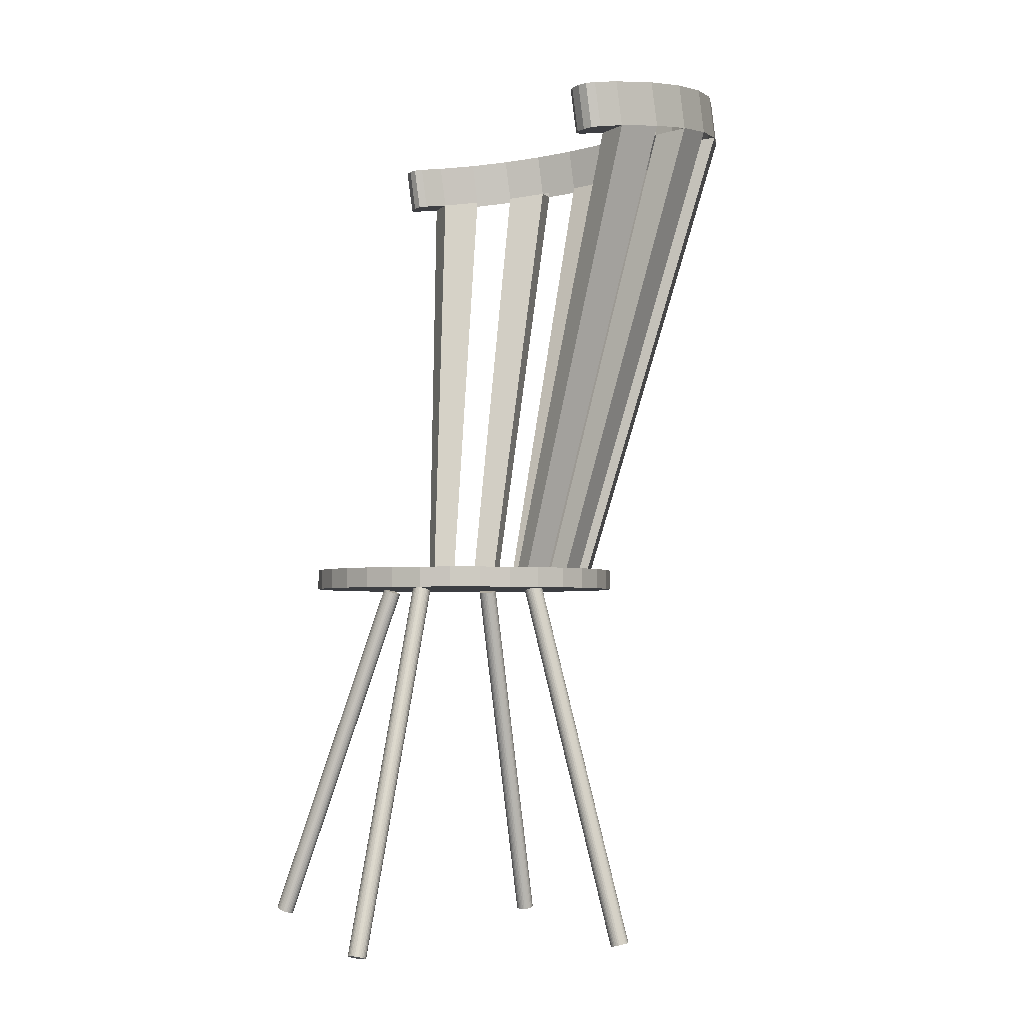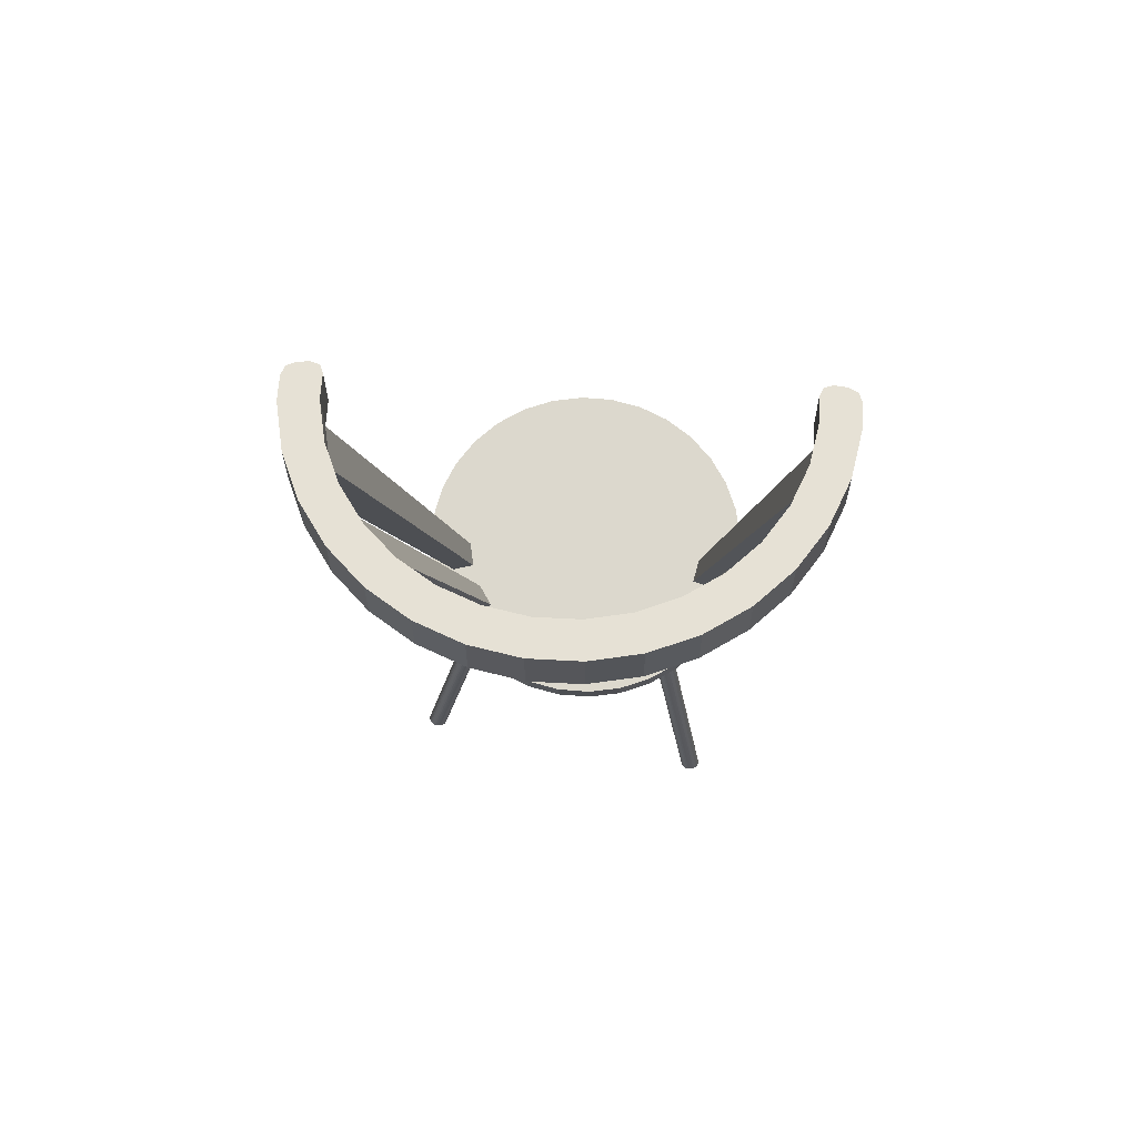
<metadata>
{"format":"obj","ext":"obj","renderer":"f3d","projection":"perspective","resolution":1024,"background":"white","views":[{"elev":-3.4,"azim":71.5,"up":"+Y"},{"elev":72.4,"azim":-170.0,"up":"+Y"}]}
</metadata>
<code>
o Cylinder
v 0 2.671 -1
v 0 2.818 -0.8532
v 0.1951 2.671 -0.9808
v 0.1665 2.818 -0.8368
v 0.3827 2.671 -0.9239
v 0.3265 2.818 -0.7883
v 0.5556 2.671 -0.8315
v 0.474 2.818 -0.7094
v 0.7071 2.671 -0.7071
v 0.6033 2.818 -0.6033
v 0.8315 2.671 -0.5556
v 0.7094 2.818 -0.474
v 0.9239 2.671 -0.3827
v 0.7883 2.818 -0.3265
v 0.9808 2.671 -0.1951
v 0.8368 2.818 -0.1665
v 1 2.671 0
v 0.8532 2.818 0
v 0.9808 2.671 0.1951
v 0.8368 2.818 0.1665
v 0.9239 2.671 0.3827
v 0.7883 2.818 0.3265
v 0.8315 2.671 0.5556
v 0.7094 2.818 0.474
v 0.7071 2.671 0.7071
v 0.6033 2.818 0.6033
v 0.5556 2.671 0.8315
v 0.474 2.818 0.7094
v 0.3827 2.671 0.9239
v 0.3265 2.818 0.7883
v 0.1951 2.671 0.9808
v 0.1665 2.818 0.8368
v 0 2.671 1
v 0 2.818 0.8532
v -0.1951 2.671 0.9808
v -0.1665 2.818 0.8368
v -0.3827 2.671 0.9239
v -0.3265 2.818 0.7883
v -0.5556 2.671 0.8315
v -0.474 2.818 0.7094
v -0.7071 2.671 0.7071
v -0.6033 2.818 0.6033
v -0.8315 2.671 0.5556
v -0.7094 2.818 0.474
v -0.9239 2.671 0.3827
v -0.7883 2.818 0.3265
v -0.9808 2.671 0.1951
v -0.8368 2.818 0.1665
v -1 2.671 0
v -0.8532 2.818 0
v -0.9808 2.671 -0.1951
v -0.8368 2.818 -0.1665
v -0.9239 2.671 -0.3827
v -0.7883 2.818 -0.3265
v -0.8315 2.671 -0.5556
v -0.7094 2.818 -0.474
v -0.7071 2.671 -0.7071
v -0.6033 2.818 -0.6033
v -0.5556 2.671 -0.8315
v -0.474 2.818 -0.7094
v -0.3827 2.671 -0.9239
v -0.3265 2.818 -0.7883
v -0.1951 2.671 -0.9808
v -0.1665 2.818 -0.8368
v 0.1951 2.818 -0.9808
v 0 2.818 -1
v 0.3827 2.818 -0.9239
v 0.5556 2.818 -0.8315
v 0.7071 2.818 -0.7071
v 0.8315 2.818 -0.5556
v 0.9239 2.818 -0.3827
v 0.9808 2.818 -0.1951
v 1 2.818 0
v 0.9808 2.818 0.1951
v 0.9239 2.818 0.3827
v 0.8315 2.818 0.5556
v 0.7071 2.818 0.7071
v 0.5556 2.818 0.8315
v 0.3827 2.818 0.9239
v 0.1951 2.818 0.9808
v 0 2.818 1
v -0.1951 2.818 0.9808
v -0.3827 2.818 0.9239
v -0.5556 2.818 0.8315
v -0.7071 2.818 0.7071
v -0.8315 2.818 0.5556
v -0.9239 2.818 0.3827
v -0.9808 2.818 0.1951
v -1 2.818 0
v -0.9808 2.818 -0.1951
v -0.9239 2.818 -0.3827
v -0.8315 2.818 -0.5556
v -0.7071 2.818 -0.7071
v -0.5556 2.818 -0.8315
v -0.3827 2.818 -0.9239
v -0.1951 2.818 -0.9808
v 0.3597 6.253 -1.982
v 0.02312 6.266 -2.008
v 0.9867 6.201 -1.738
v 0.6851 6.231 -1.891
v 1.474 6.12 -1.273
v 1.253 6.163 -1.53
v 1.747 6.024 -0.6578
v 1.641 6.073 -0.9789
v -1.628 6.107 -0.584
v -1.652 6.059 -0.2471
v -1.388 6.19 -1.211
v -1.539 6.151 -0.9094
v -0.9252 6.247 -1.697
v -1.18 6.223 -1.477
v -0.3117 6.27 -1.968
v -0.6319 6.263 -1.862
v 0.3169 6.218 -1.733
v 0.02976 6.229 -1.755
v 0.8519 6.174 -1.525
v 0.5945 6.199 -1.655
v 1.268 6.105 -1.128
v 1.079 6.142 -1.347
v 1.501 6.023 -0.6031
v 1.41 6.065 -0.877
v -1.379 6.093 -0.5401
v -1.4 6.053 -0.2527
v -1.174 6.165 -1.075
v -1.303 6.131 -0.8177
v -0.7794 6.214 -1.489
v -0.9971 6.193 -1.302
v -0.2559 6.232 -1.72
v -0.5291 6.227 -1.631
v 0.3685 6.571 -1.936
v 0.03193 6.584 -1.962
v 0.9955 6.519 -1.693
v 0.6939 6.549 -1.845
v 1.483 6.438 -1.228
v 1.262 6.481 -1.484
v 1.756 6.342 -0.6119
v 1.65 6.391 -0.9331
v -1.619 6.425 -0.5382
v -1.644 6.377 -0.2013
v -1.379 6.509 -1.165
v -1.53 6.469 -0.8636
v -0.9164 6.566 -1.651
v -1.172 6.541 -1.431
v -0.3029 6.588 -1.922
v -0.6231 6.582 -1.817
v 0.3257 6.537 -1.687
v 0.03857 6.548 -1.709
v 0.8607 6.492 -1.479
v 0.6033 6.518 -1.609
v 1.276 6.423 -1.082
v 1.088 6.46 -1.301
v 1.51 6.341 -0.5572
v 1.419 6.383 -0.8312
v -1.37 6.412 -0.4942
v -1.391 6.371 -0.2068
v -1.165 6.483 -1.029
v -1.294 6.45 -0.7719
v -0.7706 6.532 -1.444
v -0.9883 6.511 -1.256
v -0.2471 6.551 -1.675
v -0.5203 6.545 -1.585
v -1.379 6.026 -0.07584
v -1.452 6.017 0.007102
v -1.396 6.019 -0.01795
v -1.538 6.019 0.008979
v -1.631 6.033 -0.07032
v -1.6 6.024 -0.01349
v -1.444 6.335 0.05298
v -1.37 6.345 -0.02997
v -1.387 6.337 0.02793
v -1.623 6.351 -0.02445
v -1.529 6.337 0.05485
v -1.591 6.342 0.03238
v 1.614 5.985 -0.3635
v 1.522 5.997 -0.4275
v 1.553 5.988 -0.3746
v 1.768 5.998 -0.4823
v 1.695 5.985 -0.3815
v 1.751 5.989 -0.4186
v 1.53 6.315 -0.3817
v 1.623 6.303 -0.3176
v 1.562 6.307 -0.3288
v 1.704 6.304 -0.3356
v 1.777 6.316 -0.4364
v 1.76 6.307 -0.3728
v 0 2.671 -1.151
v 0.2245 2.671 -1.129
v 0.2245 2.818 -1.129
v 0 2.818 -1.151
v 0.4404 2.671 -1.063
v 0.4404 2.818 -1.063
v 0.6394 2.671 -0.957
v 0.6394 2.818 -0.957
v 0.8138 2.671 -0.8138
v 0.8138 2.818 -0.8138
v 0.957 2.671 -0.6394
v 0.957 2.818 -0.6394
v 1.063 2.671 -0.4404
v 1.063 2.818 -0.4404
v 1.129 2.671 -0.2245
v 1.129 2.818 -0.2245
v 1.151 2.671 0
v 1.151 2.818 0
v 1.129 2.671 0.2245
v 1.129 2.818 0.2245
v 1.063 2.671 0.4404
v 1.063 2.818 0.4404
v 0.957 2.671 0.6394
v 0.957 2.818 0.6394
v 0.8138 2.671 0.8138
v 0.8138 2.818 0.8138
v 0.6394 2.671 0.957
v 0.6394 2.818 0.957
v 0.4404 2.671 1.063
v 0.4404 2.818 1.063
v 0.2245 2.671 1.129
v 0.2245 2.818 1.129
v 0 2.671 1.151
v 0 2.818 1.151
v -0.2245 2.671 1.129
v -0.2245 2.818 1.129
v -0.4404 2.671 1.063
v -0.4404 2.818 1.063
v -0.6394 2.671 0.957
v -0.6394 2.818 0.957
v -0.8138 2.671 0.8138
v -0.8138 2.818 0.8138
v -0.957 2.671 0.6394
v -0.957 2.818 0.6394
v -1.063 2.671 0.4404
v -1.063 2.818 0.4404
v -1.129 2.671 0.2245
v -1.129 2.818 0.2245
v -1.151 2.671 0
v -1.151 2.818 0
v -1.129 2.671 -0.2245
v -1.129 2.818 -0.2245
v -1.063 2.671 -0.4404
v -1.063 2.818 -0.4404
v -0.957 2.671 -0.6394
v -0.957 2.818 -0.6394
v -0.8138 2.671 -0.8138
v -0.8138 2.818 -0.8138
v -0.6394 2.671 -0.957
v -0.6394 2.818 -0.957
v -0.4404 2.671 -1.063
v -0.4404 2.818 -1.063
v -0.2245 2.671 -1.129
v -0.2245 2.818 -1.129
f 55 53 237 239
f 3 1 185 186
f 73 74 204 202
f 37 35 219 221
f 19 17 201 203
f 90 91 238 236
f 81 82 220 218
f 53 51 235 237
f 72 73 202 200
f 35 33 217 219
f 17 15 199 201
f 89 90 236 234
f 80 81 218 216
f 51 49 233 235
f 71 72 200 198
f 33 31 215 217
f 15 13 197 199
f 88 89 234 232
f 79 80 216 214
f 49 47 231 233
f 70 71 198 196
f 31 29 213 215
f 96 66 188 248
f 13 11 195 197
f 87 88 232 230
f 1 63 247 185
f 78 79 214 212
f 47 45 229 231
f 69 70 196 194
f 29 27 211 213
f 4 2 64 62 60 58 56 54 52 50 48 46 44 42 40 38 36 34 32 30 28 26 24 22 20 18 16 14 12 10 8 6
f 95 96 248 246
f 11 9 193 195
f 1 3 5 7 9 11 13 15 17 19 21 23 25 27 29 31 33 35 37 39 41 43 45 47 49 51 53 55 57 59 61 63
f 8 68 99 115
f 4 6 67 65
f 60 94 109 125
f 8 10 69 68
f 67 6 116 100
f 12 14 71 70
f 93 58 126 110
f 16 18 73 72
f 18 20 74 73
f 20 22 75 74
f 22 24 76 75
f 24 26 77 76
f 26 28 78 77
f 28 30 79 78
f 30 32 80 79
f 32 34 81 80
f 34 36 82 81
f 36 38 83 82
f 38 40 84 83
f 40 42 85 84
f 42 44 86 85
f 44 46 87 86
f 46 48 88 87
f 48 50 89 88
f 4 65 97 113
f 52 54 91 90
f 14 16 119 120
f 56 58 93 92
f 68 67 100 99
f 60 62 95 94
f 56 92 107 123
f 64 2 66 96
f 110 107 139 142
f 124 123 155 156
f 123 126 158 155
f 122 121 153 154
f 105 108 140 137
f 120 119 151 152
f 103 135 183 176
f 124 121 153 156
f 95 62 128 112
f 69 10 118 102
f 64 96 111 127
f 96 95 112 111
f 12 70 101 117
f 50 52 121 122
f 92 91 108 107
f 71 14 120 104
f 70 69 102 101
f 16 72 103 119
f 65 66 98 97
f 54 56 123 124
f 2 4 113 114
f 58 60 125 126
f 6 8 115 116
f 89 50 122 106
f 62 64 127 128
f 52 90 105 121
f 94 93 110 109
f 10 12 117 118
f 91 54 124 108
f 72 71 104 103
f 90 89 106 105
f 66 2 114 98
f 118 117 149 150
f 101 104 136 133
f 116 115 147 148
f 120 117 149 152
f 114 113 145 146
f 102 99 131 134
f 146 145 129 130
f 148 147 131 132
f 150 149 133 134
f 152 151 135 136
f 154 153 137 138
f 156 155 139 140
f 158 157 141 142
f 160 159 143 144
f 137 140 156 153
f 142 139 155 158
f 141 144 160 157
f 143 130 146 159
f 132 129 145 148
f 134 131 147 150
f 133 136 152 149
f 97 98 130 129
f 126 125 157 158
f 128 125 157 160
f 99 100 132 131
f 128 127 159 160
f 109 112 144 141
f 101 102 134 133
f 111 98 130 143
f 103 104 136 135
f 114 127 159 146
f 105 106 138 137
f 113 116 148 145
f 107 108 140 139
f 100 97 129 132
f 109 110 142 141
f 115 118 150 147
f 111 112 144 143
f 122 154 168 161
f 151 119 174 179
f 173 177 182 180
f 154 138 170 172 171 167 169 168
f 164 162 167 171
f 135 151 179 181 180 182 184 183
f 138 106 165 170
f 161 168 169 163
f 163 169 167 162
f 170 165 166 172
f 172 166 164 171
f 106 122 161 163 162 164 166 165
f 176 183 184 178
f 178 184 182 177
f 179 174 175 181
f 181 175 173 180
f 119 103 176 178 177 173 175 174
f 185 188 187 186
f 186 187 190 189
f 189 190 192 191
f 191 192 194 193
f 193 194 196 195
f 195 196 198 197
f 197 198 200 199
f 199 200 202 201
f 201 202 204 203
f 203 204 206 205
f 205 206 208 207
f 207 208 210 209
f 209 210 212 211
f 211 212 214 213
f 213 214 216 215
f 215 216 218 217
f 217 218 220 219
f 219 220 222 221
f 221 222 224 223
f 223 224 226 225
f 225 226 228 227
f 227 228 230 229
f 229 230 232 231
f 231 232 234 233
f 233 234 236 235
f 235 236 238 237
f 237 238 240 239
f 239 240 242 241
f 241 242 244 243
f 243 244 246 245
f 245 246 248 247
f 247 248 188 185
f 82 83 222 220
f 66 65 187 188
f 91 92 240 238
f 21 19 203 205
f 39 37 221 223
f 74 75 206 204
f 57 55 239 241
f 83 84 224 222
f 5 3 186 189
f 92 93 242 240
f 23 21 205 207
f 65 67 190 187
f 41 39 223 225
f 75 76 208 206
f 59 57 241 243
f 84 85 226 224
f 7 5 189 191
f 93 94 244 242
f 25 23 207 209
f 67 68 192 190
f 43 41 225 227
f 76 77 210 208
f 61 59 243 245
f 85 86 228 226
f 9 7 191 193
f 94 95 246 244
f 27 25 209 211
f 68 69 194 192
f 45 43 227 229
f 77 78 212 210
f 63 61 245 247
f 86 87 230 228
o Cylinder.001
v 0.5926 2.656 -0.3091
v 1.109 -0.001157 -0.8075
v 0.5788 2.654 -0.3104
v 1.095 -0.0036 -0.8087
v 0.5655 2.652 -0.3141
v 1.082 -0.005498 -0.8124
v 0.5531 2.651 -0.3201
v 1.07 -0.006779 -0.8184
v 0.5421 2.65 -0.3281
v 1.059 -0.007392 -0.8265
v 0.5331 2.65 -0.338
v 1.05 -0.007316 -0.8363
v 0.5262 2.651 -0.3492
v 1.043 -0.006552 -0.8475
v 0.5217 2.652 -0.3614
v 1.038 -0.00513 -0.8597
v 0.5199 2.654 -0.374
v 1.037 -0.003105 -0.8724
v 0.5208 2.657 -0.3867
v 1.037 -0.000554 -0.885
v 0.5244 2.66 -0.3989
v 1.041 0.002425 -0.8972
v 0.5305 2.663 -0.4101
v 1.047 0.005716 -0.9084
v 0.5389 2.667 -0.4199
v 1.056 0.009195 -0.9183
v 0.5493 2.67 -0.428
v 1.066 0.01273 -0.9264
v 0.5613 2.674 -0.434
v 1.078 0.01617 -0.9324
v 0.5743 2.677 -0.4377
v 1.091 0.01941 -0.936
v 0.588 2.68 -0.439
v 1.105 0.0223 -0.9373
v 0.6018 2.682 -0.4377
v 1.118 0.02474 -0.936
v 0.6151 2.684 -0.434
v 1.132 0.02664 -0.9324
v 0.6275 2.685 -0.428
v 1.144 0.02792 -0.9264
v 0.6384 2.686 -0.4199
v 1.155 0.02854 -0.9183
v 0.6475 2.686 -0.4101
v 1.164 0.02846 -0.9084
v 0.6544 2.685 -0.3989
v 1.171 0.0277 -0.8972
v 0.6588 2.684 -0.3867
v 1.175 0.02627 -0.885
v 0.6606 2.682 -0.374
v 1.177 0.02425 -0.8724
v 0.6597 2.679 -0.3614
v 1.176 0.0217 -0.8597
v 0.6562 2.676 -0.3492
v 1.173 0.01872 -0.8475
v 0.65 2.673 -0.338
v 1.167 0.01543 -0.8363
v 0.6416 2.669 -0.3281
v 1.158 0.01195 -0.8265
v 0.6313 2.666 -0.3201
v 1.148 0.008418 -0.8184
v 0.6193 2.662 -0.3141
v 1.136 0.00497 -0.8124
v 0.6062 2.659 -0.3104
v 1.123 0.001737 -0.8087
f 249 251 252 250
f 251 253 254 252
f 253 255 256 254
f 255 257 258 256
f 257 259 260 258
f 259 261 262 260
f 261 263 264 262
f 263 265 266 264
f 265 267 268 266
f 267 269 270 268
f 269 271 272 270
f 271 273 274 272
f 273 275 276 274
f 275 277 278 276
f 277 279 280 278
f 279 281 282 280
f 281 283 284 282
f 283 285 286 284
f 285 287 288 286
f 287 289 290 288
f 289 291 292 290
f 291 293 294 292
f 293 295 296 294
f 295 297 298 296
f 297 299 300 298
f 299 301 302 300
f 301 303 304 302
f 303 305 306 304
f 305 307 308 306
f 307 309 310 308
f 252 254 256 258 260 262 264 266 268 270 272 274 276 278 280 282 284 286 288 290 292 294 296 298 300 302 304 306 308 310 312 250
f 309 311 312 310
f 311 249 250 312
f 249 311 309 307 305 303 301 299 297 295 293 291 289 287 285 283 281 279 277 275 273 271 269 267 265 263 261 259 257 255 253 251
o Cylinder.002
v -0.5661 2.657 -0.3091
v -1.076 -0.00168 -0.8075
v -0.5798 2.66 -0.3104
v -1.09 0.001181 -0.8087
v -0.5929 2.663 -0.3141
v -1.103 0.004382 -0.8124
v -0.6049 2.667 -0.3201
v -1.115 0.007802 -0.8184
v -0.6152 2.67 -0.3281
v -1.125 0.01131 -0.8265
v -0.6236 2.673 -0.338
v -1.134 0.01477 -0.8363
v -0.6298 2.677 -0.3492
v -1.14 0.01804 -0.8475
v -0.6333 2.68 -0.3614
v -1.144 0.02101 -0.8597
v -0.6343 2.682 -0.374
v -1.144 0.02356 -0.8724
v -0.6325 2.684 -0.3867
v -1.143 0.02559 -0.885
v -0.628 2.686 -0.3989
v -1.138 0.02702 -0.8972
v -0.6211 2.687 -0.4101
v -1.131 0.0278 -0.9084
v -0.6121 2.687 -0.4199
v -1.122 0.0279 -0.9183
v -0.6011 2.686 -0.428
v -1.111 0.02731 -0.9264
v -0.5887 2.685 -0.434
v -1.099 0.02606 -0.9324
v -0.5754 2.683 -0.4377
v -1.086 0.0242 -0.936
v -0.5616 2.681 -0.439
v -1.072 0.02179 -0.9373
v -0.5479 2.678 -0.4377
v -1.058 0.01893 -0.936
v -0.5349 2.674 -0.434
v -1.045 0.01573 -0.9324
v -0.5229 2.671 -0.428
v -1.033 0.01231 -0.9264
v -0.5125 2.668 -0.4199
v -1.023 0.0088 -0.9183
v -0.5041 2.664 -0.4101
v -1.014 0.005342 -0.9084
v -0.498 2.661 -0.3989
v -1.008 0.002065 -0.8972
v -0.4944 2.658 -0.3867
v -1.005 -0.000904 -0.885
v -0.4935 2.655 -0.374
v -1.004 -0.003453 -0.8724
v -0.4953 2.653 -0.3614
v -1.006 -0.005483 -0.8597
v -0.4997 2.652 -0.3492
v -1.01 -0.006916 -0.8475
v -0.5066 2.651 -0.338
v -1.017 -0.007696 -0.8363
v -0.5157 2.651 -0.3281
v -1.026 -0.007794 -0.8265
v -0.5266 2.652 -0.3201
v -1.037 -0.007207 -0.8184
v -0.539 2.653 -0.3141
v -1.049 -0.005956 -0.8124
v -0.5524 2.655 -0.3104
v -1.063 -0.00409 -0.8087
f 313 315 316 314
f 315 317 318 316
f 317 319 320 318
f 319 321 322 320
f 321 323 324 322
f 323 325 326 324
f 325 327 328 326
f 327 329 330 328
f 329 331 332 330
f 331 333 334 332
f 333 335 336 334
f 335 337 338 336
f 337 339 340 338
f 339 341 342 340
f 341 343 344 342
f 343 345 346 344
f 345 347 348 346
f 347 349 350 348
f 349 351 352 350
f 351 353 354 352
f 353 355 356 354
f 355 357 358 356
f 357 359 360 358
f 359 361 362 360
f 361 363 364 362
f 363 365 366 364
f 365 367 368 366
f 367 369 370 368
f 369 371 372 370
f 371 373 374 372
f 316 318 320 322 324 326 328 330 332 334 336 338 340 342 344 346 348 350 352 354 356 358 360 362 364 366 368 370 372 374 376 314
f 373 375 376 374
f 375 313 314 376
f 313 375 373 371 369 367 365 363 361 359 357 355 353 351 349 347 345 343 341 339 337 335 333 331 329 327 325 323 321 319 317 315
o Cylinder.003
v 0.5926 2.669 0.5849
v 1.109 0.03662 1.202
v 0.5788 2.666 0.5848
v 1.095 0.03388 1.202
v 0.5655 2.663 0.5822
v 1.082 0.03065 1.2
v 0.5531 2.659 0.5772
v 1.07 0.02706 1.195
v 0.5421 2.656 0.5701
v 1.059 0.02323 1.188
v 0.5331 2.652 0.561
v 1.05 0.01933 1.179
v 0.5262 2.648 0.5505
v 1.043 0.0155 1.168
v 0.5217 2.644 0.5387
v 1.038 0.01188 1.156
v 0.5199 2.641 0.5263
v 1.037 0.008618 1.144
v 0.5208 2.638 0.5137
v 1.037 0.005836 1.131
v 0.5244 2.636 0.5014
v 1.041 0.003642 1.119
v 0.5305 2.634 0.4898
v 1.047 0.002121 1.107
v 0.5389 2.634 0.4794
v 1.056 0.001329 1.097
v 0.5493 2.634 0.4706
v 1.066 0.001299 1.088
v 0.5613 2.634 0.4637
v 1.078 0.002031 1.081
v 0.5743 2.636 0.459
v 1.091 0.003496 1.077
v 0.588 2.638 0.4567
v 1.105 0.005639 1.074
v 0.6018 2.641 0.4568
v 1.118 0.008378 1.074
v 0.6151 2.644 0.4595
v 1.132 0.01161 1.077
v 0.6275 2.648 0.4644
v 1.144 0.0152 1.082
v 0.6384 2.651 0.4716
v 1.155 0.01902 1.089
v 0.6475 2.655 0.4806
v 1.164 0.02293 1.098
v 0.6544 2.659 0.4912
v 1.171 0.02676 1.109
v 0.6588 2.663 0.5029
v 1.175 0.03038 1.12
v 0.6606 2.666 0.5153
v 1.177 0.03364 1.133
v 0.6597 2.669 0.5279
v 1.176 0.03642 1.145
v 0.6562 2.671 0.5402
v 1.173 0.03861 1.158
v 0.65 2.672 0.5518
v 1.167 0.04014 1.169
v 0.6416 2.673 0.5622
v 1.158 0.04093 1.18
v 0.6313 2.673 0.5711
v 1.148 0.04096 1.189
v 0.6193 2.673 0.5779
v 1.136 0.04023 1.195
v 0.6062 2.671 0.5826
v 1.123 0.03876 1.2
f 377 379 380 378
f 379 381 382 380
f 381 383 384 382
f 383 385 386 384
f 385 387 388 386
f 387 389 390 388
f 389 391 392 390
f 391 393 394 392
f 393 395 396 394
f 395 397 398 396
f 397 399 400 398
f 399 401 402 400
f 401 403 404 402
f 403 405 406 404
f 405 407 408 406
f 407 409 410 408
f 409 411 412 410
f 411 413 414 412
f 413 415 416 414
f 415 417 418 416
f 417 419 420 418
f 419 421 422 420
f 421 423 424 422
f 423 425 426 424
f 425 427 428 426
f 427 429 430 428
f 429 431 432 430
f 431 433 434 432
f 433 435 436 434
f 435 437 438 436
f 380 382 384 386 388 390 392 394 396 398 400 402 404 406 408 410 412 414 416 418 420 422 424 426 428 430 432 434 436 438 440 378
f 437 439 440 438
f 439 377 378 440
f 377 439 437 435 433 431 429 427 425 423 421 419 417 415 413 411 409 407 405 403 401 399 397 395 393 391 389 387 385 383 381 379
o Cylinder.004
v -0.5257 2.679 0.5113
v -1.084 0.08817 1.255
v -0.5395 2.682 0.5108
v -1.097 0.09099 1.254
v -0.553 2.684 0.5079
v -1.111 0.09307 1.251
v -0.5657 2.685 0.5027
v -1.124 0.09432 1.246
v -0.5772 2.686 0.4954
v -1.135 0.09469 1.239
v -0.587 2.685 0.4863
v -1.145 0.09418 1.23
v -0.5947 2.684 0.4756
v -1.153 0.09279 1.219
v -0.6 2.682 0.464
v -1.158 0.09059 1.207
v -0.6028 2.679 0.4517
v -1.161 0.08766 1.195
v -0.6029 2.675 0.4392
v -1.161 0.08411 1.183
v -0.6003 2.671 0.4271
v -1.158 0.08007 1.17
v -0.5951 2.667 0.4158
v -1.153 0.07571 1.159
v -0.5876 2.662 0.4057
v -1.145 0.07118 1.149
v -0.5779 2.658 0.3972
v -1.136 0.06667 1.141
v -0.5665 2.653 0.3907
v -1.124 0.06235 1.134
v -0.5539 2.649 0.3863
v -1.112 0.05838 1.13
v -0.5404 2.646 0.3844
v -1.098 0.05492 1.128
v -0.5267 2.643 0.3848
v -1.085 0.0521 1.128
v -0.5132 2.641 0.3877
v -1.071 0.05002 1.131
v -0.5004 2.64 0.3929
v -1.058 0.04877 1.136
v -0.4889 2.639 0.4002
v -1.047 0.0484 1.144
v -0.4792 2.64 0.4094
v -1.037 0.04891 1.153
v -0.4715 2.641 0.42
v -1.029 0.05029 1.163
v -0.4661 2.644 0.4317
v -1.024 0.0525 1.175
v -0.4633 2.647 0.444
v -1.021 0.05543 1.187
v -0.4632 2.65 0.4564
v -1.021 0.05898 1.2
v -0.4658 2.654 0.4686
v -1.024 0.06302 1.212
v -0.471 2.658 0.4799
v -1.029 0.06738 1.223
v -0.4786 2.663 0.49
v -1.036 0.0719 1.233
v -0.4882 2.667 0.4984
v -1.046 0.07641 1.242
v -0.4996 2.672 0.505
v -1.057 0.08074 1.248
v -0.5123 2.676 0.5093
v -1.07 0.08471 1.253
f 441 443 444 442
f 443 445 446 444
f 445 447 448 446
f 447 449 450 448
f 449 451 452 450
f 451 453 454 452
f 453 455 456 454
f 455 457 458 456
f 457 459 460 458
f 459 461 462 460
f 461 463 464 462
f 463 465 466 464
f 465 467 468 466
f 467 469 470 468
f 469 471 472 470
f 471 473 474 472
f 473 475 476 474
f 475 477 478 476
f 477 479 480 478
f 479 481 482 480
f 481 483 484 482
f 483 485 486 484
f 485 487 488 486
f 487 489 490 488
f 489 491 492 490
f 491 493 494 492
f 493 495 496 494
f 495 497 498 496
f 497 499 500 498
f 499 501 502 500
f 444 446 448 450 452 454 456 458 460 462 464 466 468 470 472 474 476 478 480 482 484 486 488 490 492 494 496 498 500 502 504 442
f 501 503 504 502
f 503 441 442 504
f 441 503 501 499 497 495 493 491 489 487 485 483 481 479 477 475 473 471 469 467 465 463 461 459 457 455 453 451 449 447 445 443

</code>
